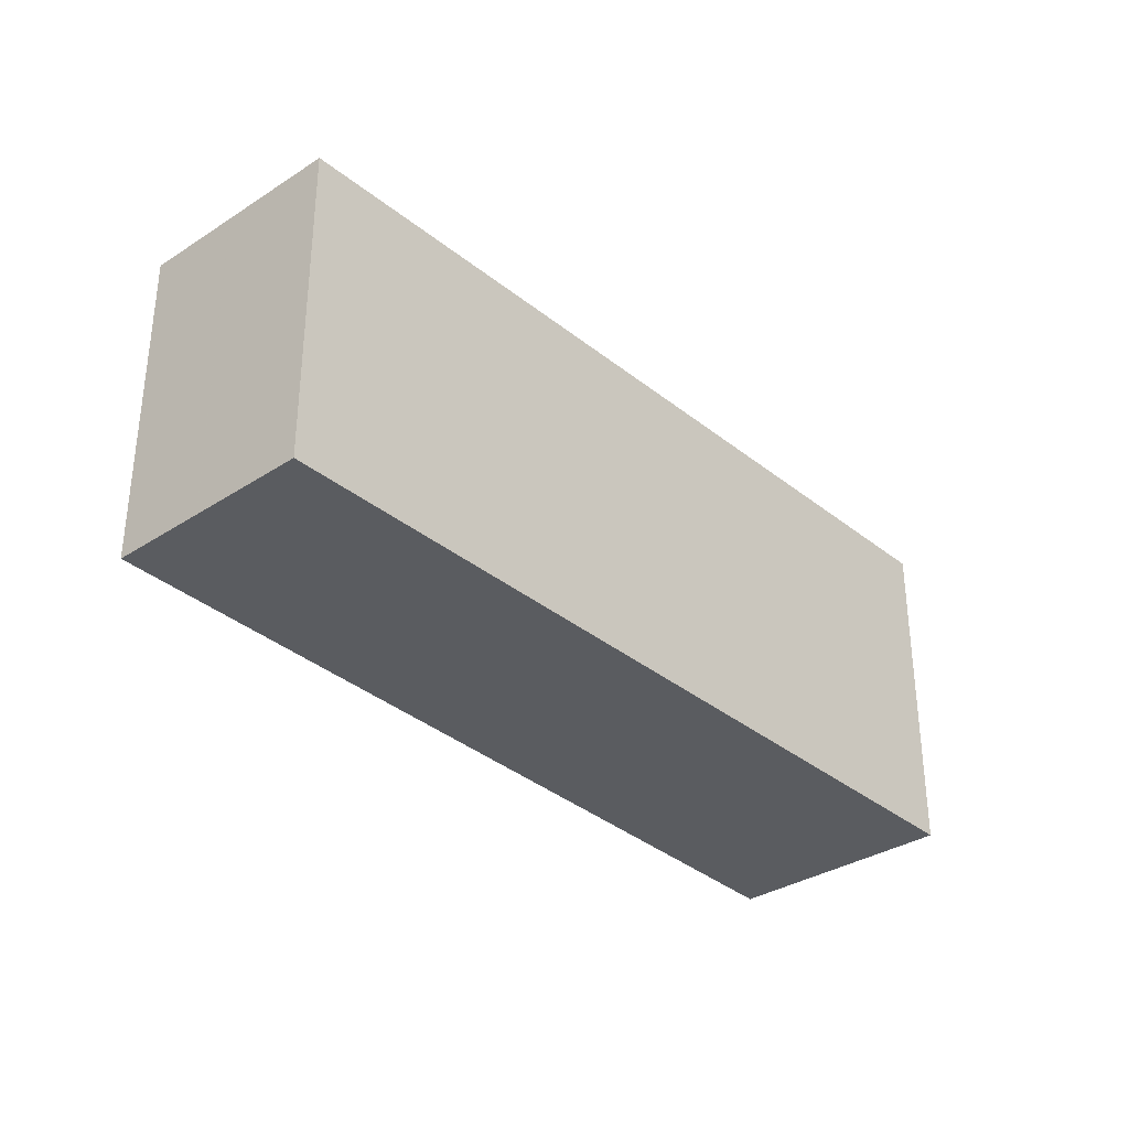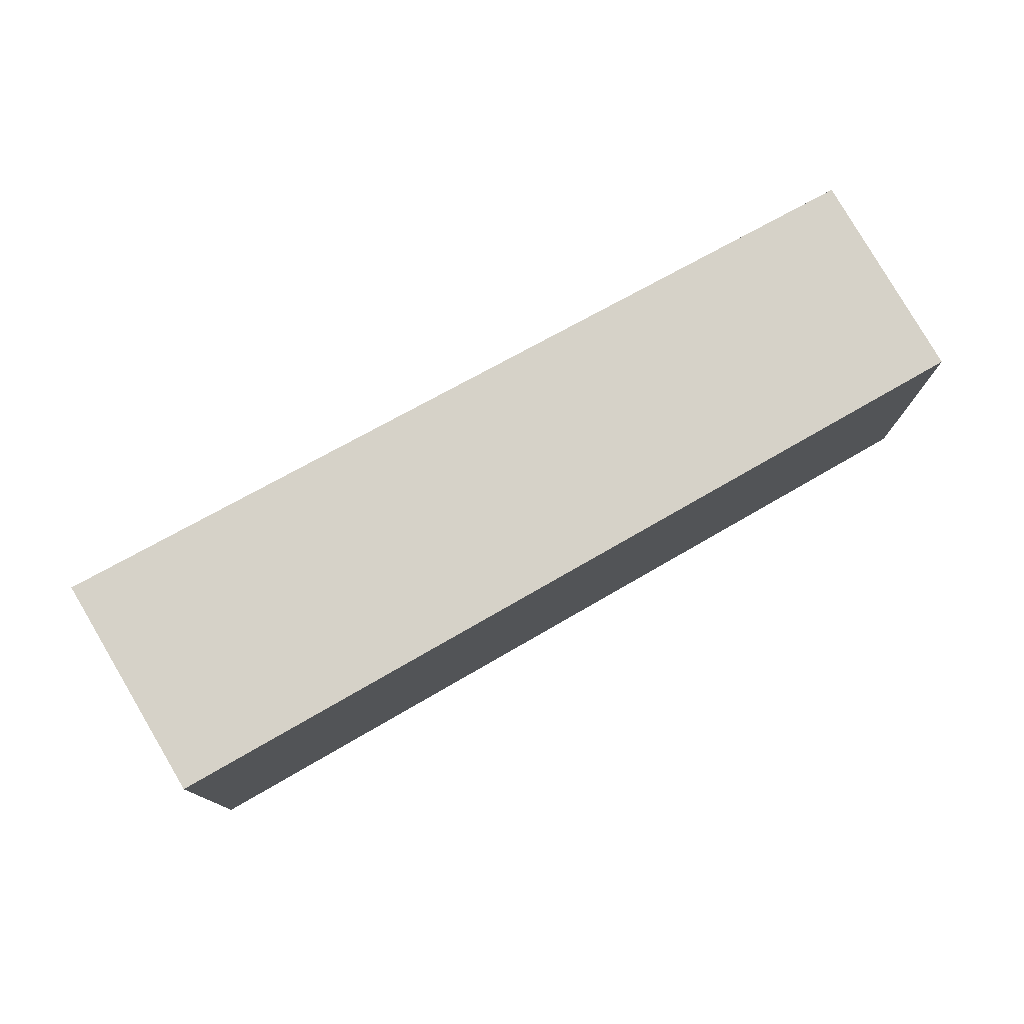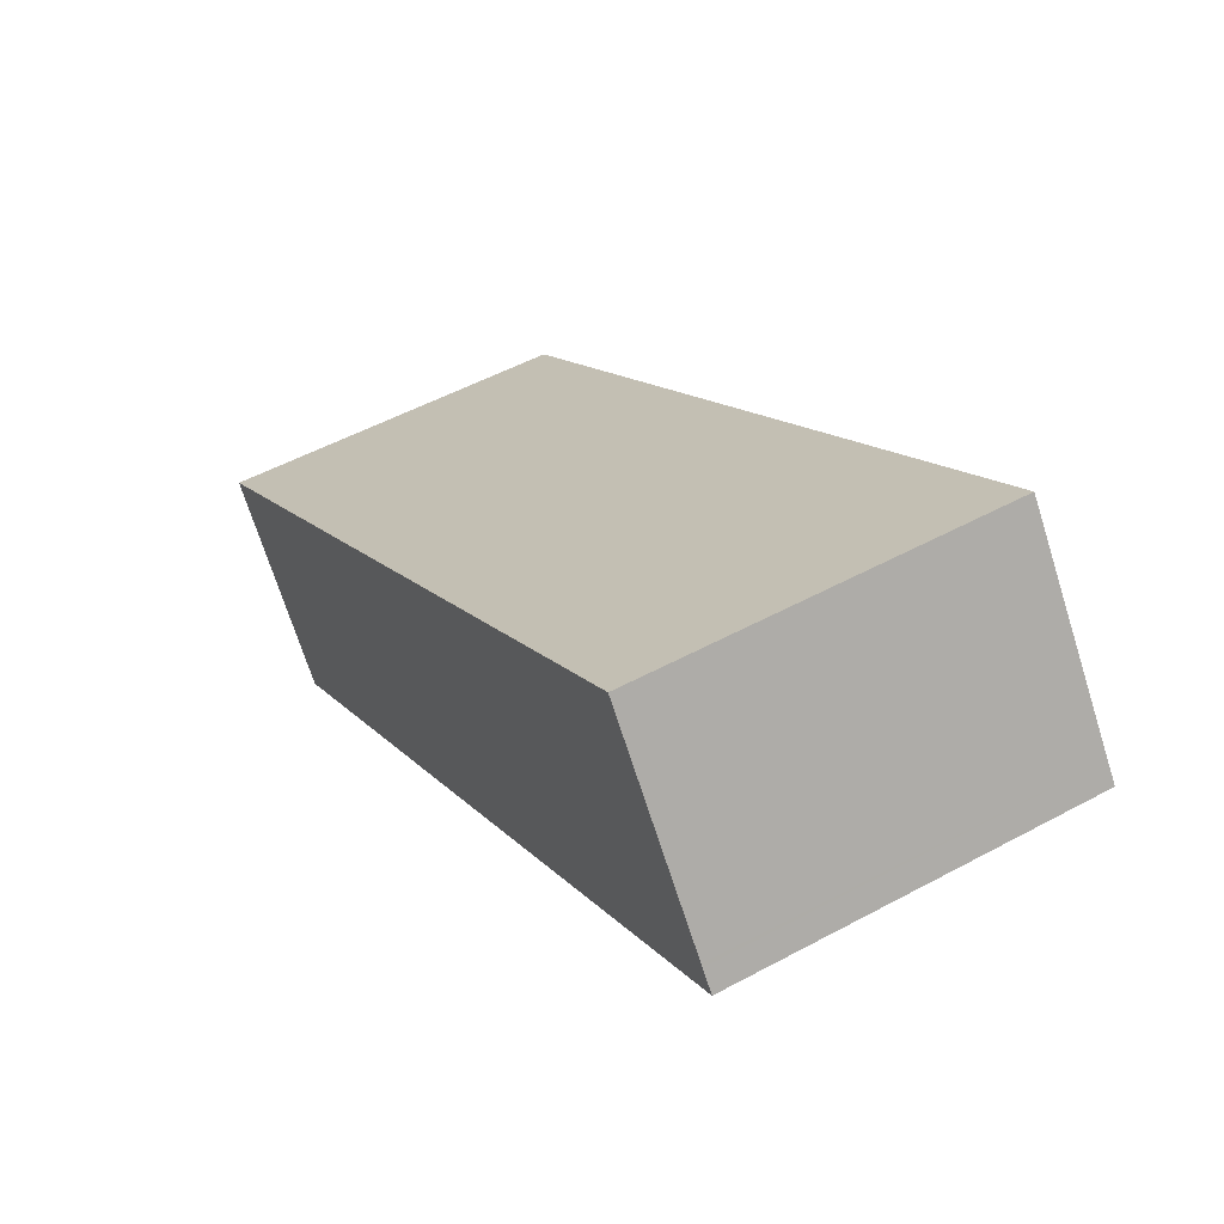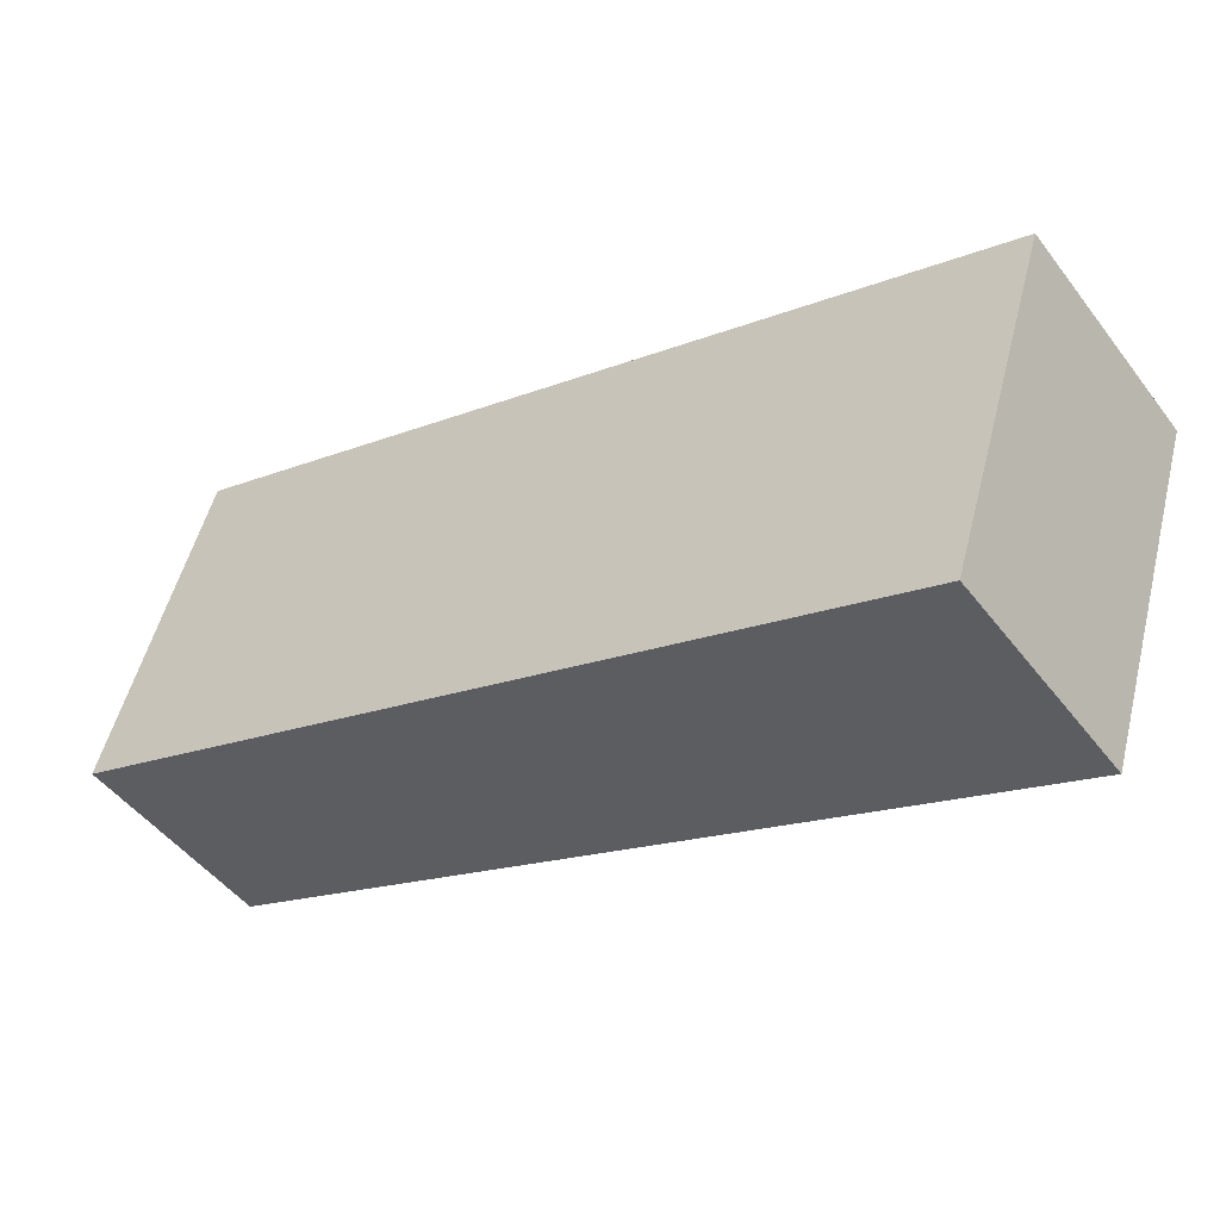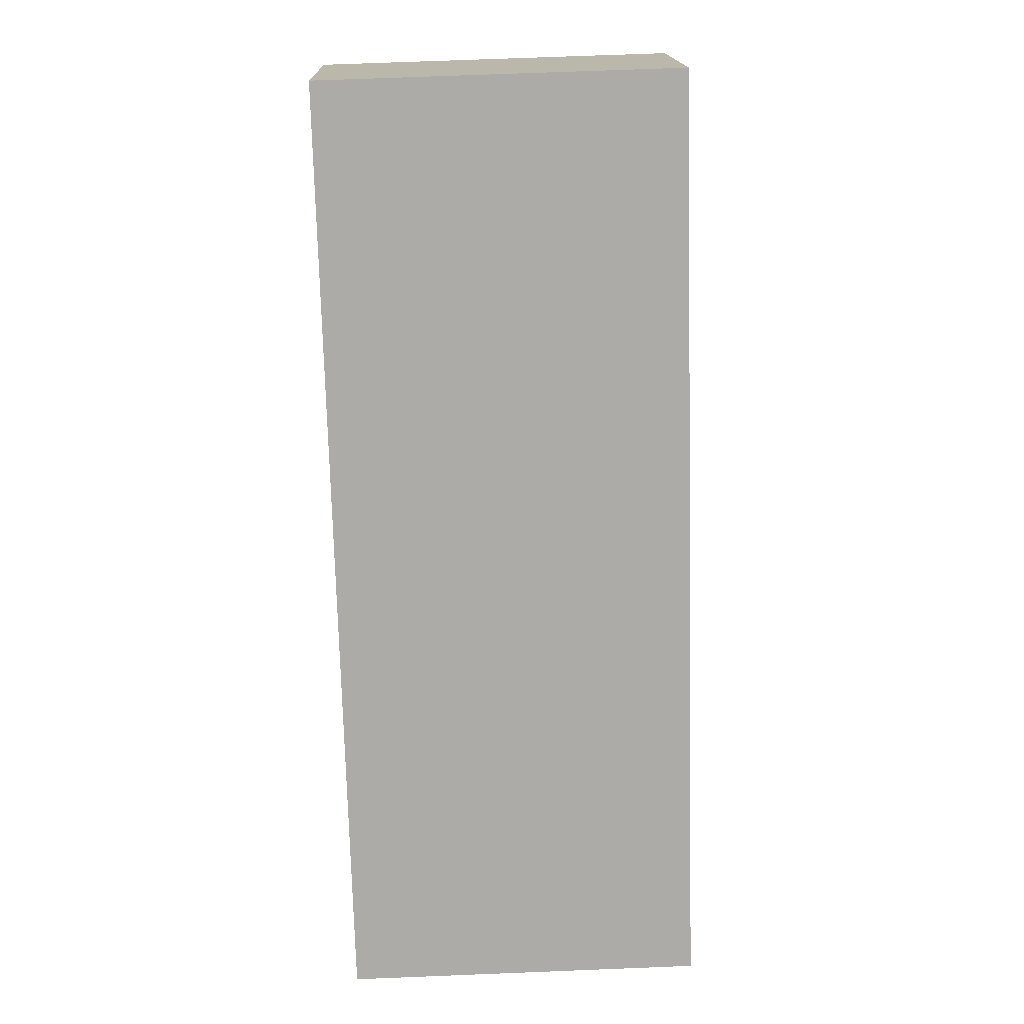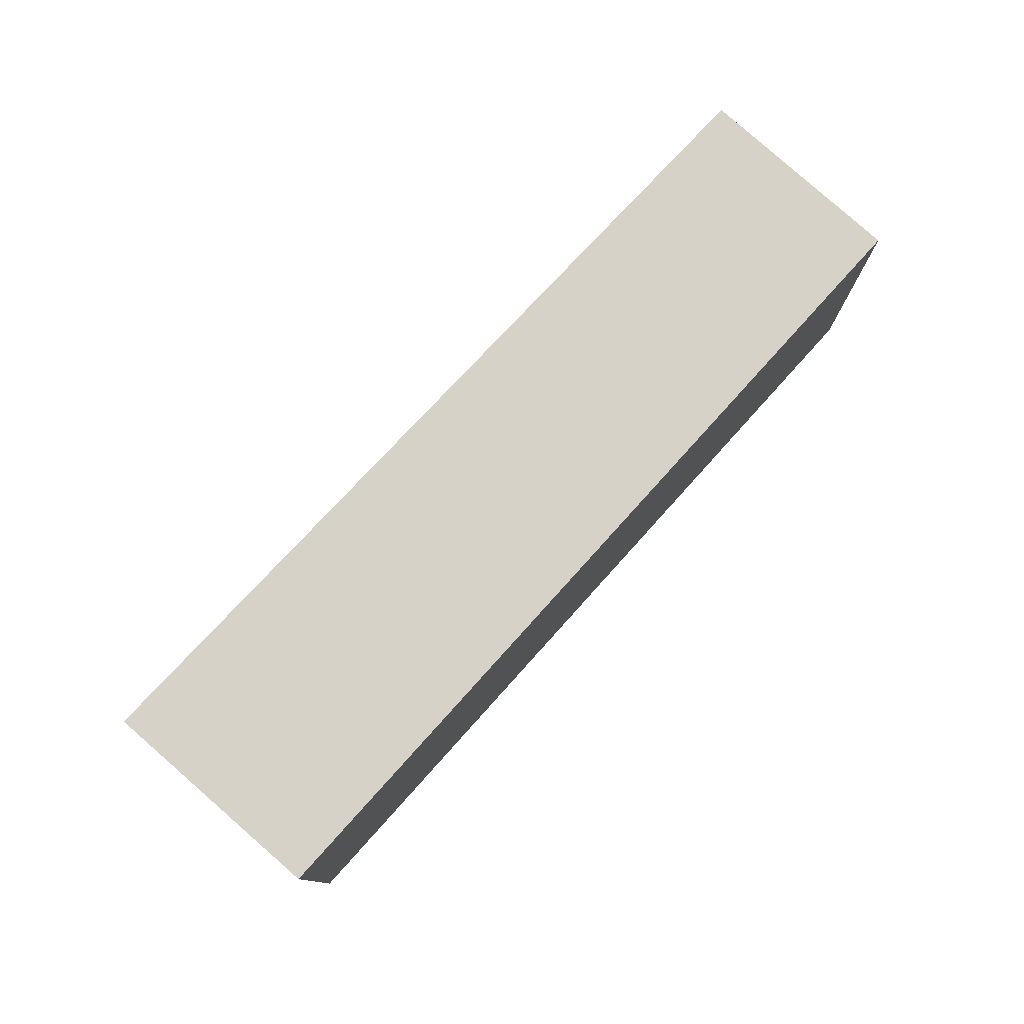
<metadata>
{"format":"obj","ext":"obj","renderer":"f3d","projection":"perspective","resolution":1024,"background":"white","views":[{"elev":-34.3,"azim":-13.0,"up":"+Z"},{"elev":78.3,"azim":-174.2,"up":"+Z"},{"elev":52.0,"azim":59.7,"up":"+Y"},{"elev":52.7,"azim":14.1,"up":"+Y"},{"elev":68.3,"azim":-92.3,"up":"+Y"},{"elev":78.9,"azim":167.6,"up":"+Z"}]}
</metadata>
<code>
v -257.3 -619.3 6.235
v -254.8 -622.7 6.216
v -268.1 -631.8 6.029
v -270.3 -628.6 6.048
v -268.1 -631.8 6.029
v -254.8 -622.7 6.216
v -269.3 -630 6.039
v -256.1 -621 6.225
v -269.3 -630 6.039
v -256.1 -621 6.225
v -255.1 -622.4 6.217
v -268.1 -631.7 6.029
v -268.4 -631.3 6.032
v -255.2 -622.2 6.218
v -268.3 -631.4 6.031
v -255.1 -622.3 6.218
v -269.2 -630.2 6.038
v -256 -621.1 6.224
v -256.1 -621 6.225
v -257.3 -619.3 6.235
v -257.3 -619.3 0
v -256.1 -621 0
v -268.1 -631.8 6.029
v -254.8 -622.7 6.216
v -254.8 -622.7 8.882e-16
v -268.1 -631.8 0
v -268.1 -631.8 6.029
v -268.1 -631.8 6.029
v -268.1 -631.8 0
v -268.1 -631.8 0
v -257.3 -619.3 6.235
v -270.3 -628.6 6.048
v -270.3 -628.6 0
v -257.3 -619.3 0
v -268.1 -631.7 6.029
v -268.1 -631.8 6.029
v -268.1 -631.8 0
v -268.1 -631.7 0
v -254.8 -622.7 6.216
v -254.8 -622.7 6.216
v -254.8 -622.7 0
v -254.8 -622.7 8.882e-16
v -270.3 -628.6 6.048
v -269.3 -630 6.039
v -269.3 -630 8.882e-16
v -270.3 -628.6 0
v -256.1 -621 6.225
v -256.1 -621 6.225
v -256.1 -621 0
v -256.1 -621 -8.882e-16
v -269.3 -630 6.039
v -269.3 -630 6.039
v -269.3 -630 0
v -269.3 -630 8.882e-16
v -256 -621.1 6.224
v -256.1 -621 6.225
v -256.1 -621 -8.882e-16
v -256 -621.1 0
v -254.8 -622.7 6.216
v -255.1 -622.4 6.217
v -255.1 -622.4 0
v -254.8 -622.7 0
v -268.3 -631.4 6.031
v -268.1 -631.7 6.029
v -268.1 -631.7 0
v -268.3 -631.4 0
v -269.2 -630.2 6.038
v -268.4 -631.3 6.032
v -268.4 -631.3 -8.882e-16
v -269.2 -630.2 -8.882e-16
v -255.1 -622.3 6.218
v -255.2 -622.2 6.218
v -255.2 -622.2 0
v -255.1 -622.3 0
v -268.4 -631.3 6.032
v -268.3 -631.4 6.031
v -268.3 -631.4 0
v -268.4 -631.3 -8.882e-16
v -255.1 -622.4 6.217
v -255.1 -622.3 6.218
v -255.1 -622.3 0
v -255.1 -622.4 0
v -269.3 -630 6.039
v -269.2 -630.2 6.038
v -269.2 -630.2 -8.882e-16
v -269.3 -630 0
v -255.2 -622.2 6.218
v -256 -621.1 6.224
v -256 -621.1 0
v -255.2 -622.2 0
v -257.3 -619.3 0
v -254.8 -622.7 0
v -268.1 -631.8 0
v -270.3 -628.6 0
f 6 2 3 5
f 16 11 12 15
f 7 4 1 8
f 9 7 8 10
f 11 6 5 12
f 18 14 13 17
f 15 13 14 16
f 17 9 10 18
f 20 21 22 19
f 24 25 26 23
f 28 29 30 27
f 32 33 34 31
f 36 37 38 35
f 40 41 42 39
f 44 45 46 43
f 48 49 50 47
f 52 53 54 51
f 56 57 58 55
f 60 61 62 59
f 64 65 66 63
f 68 69 70 67
f 72 73 74 71
f 76 77 78 75
f 80 81 82 79
f 84 85 86 83
f 88 89 90 87
f 92 93 94 91

</code>
